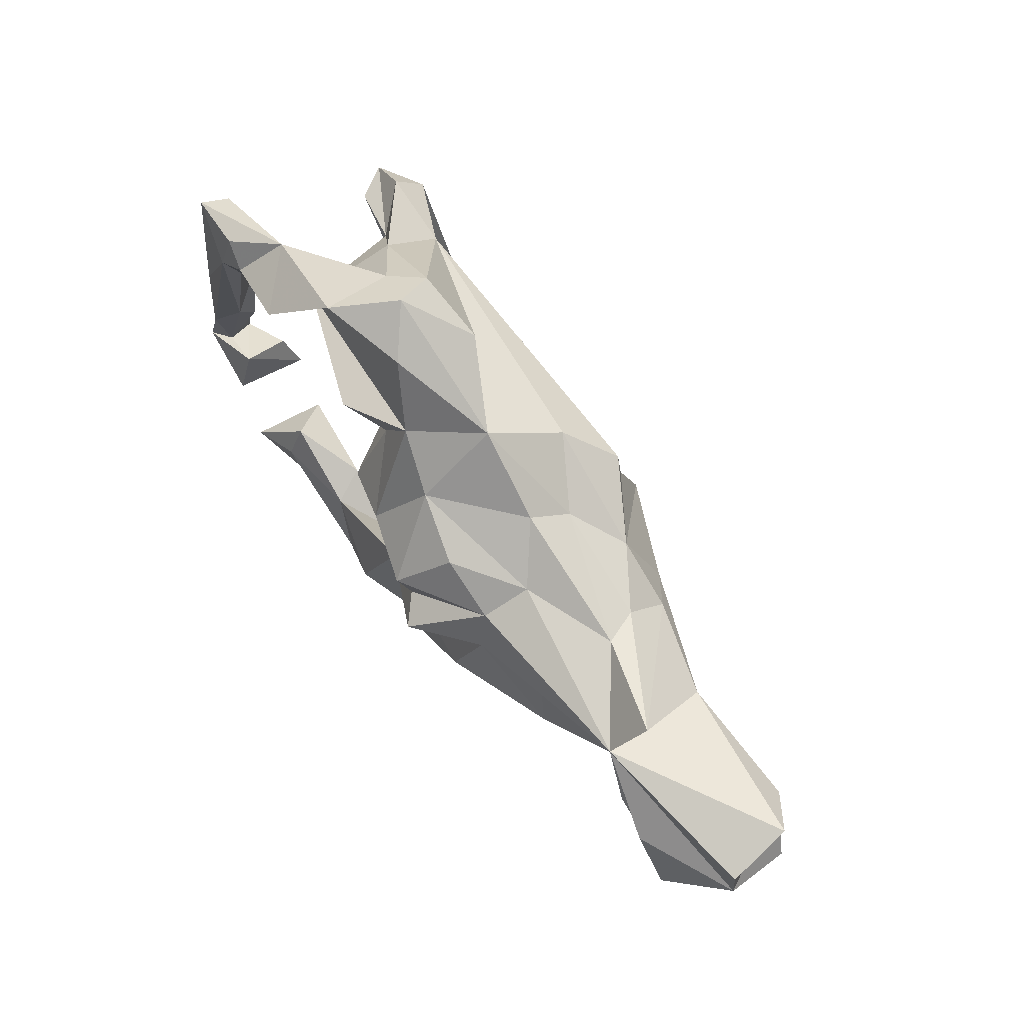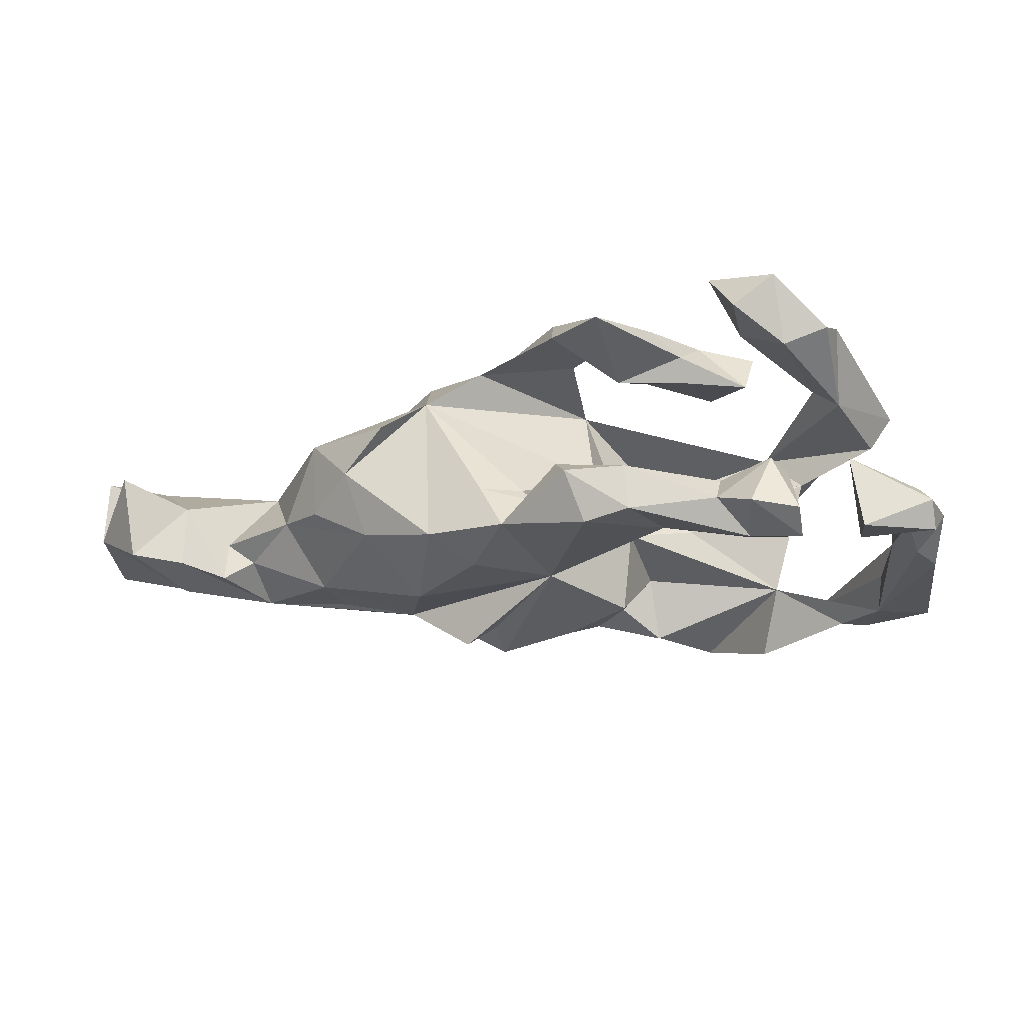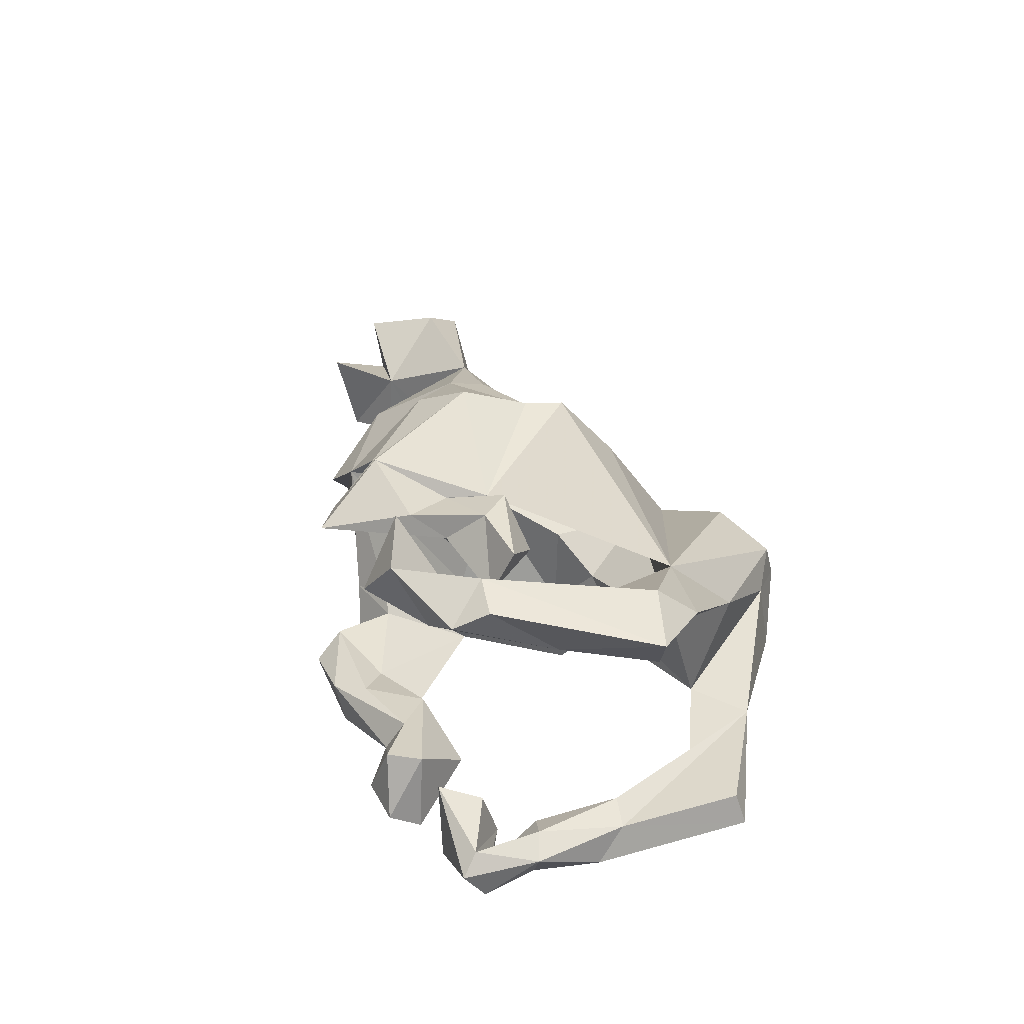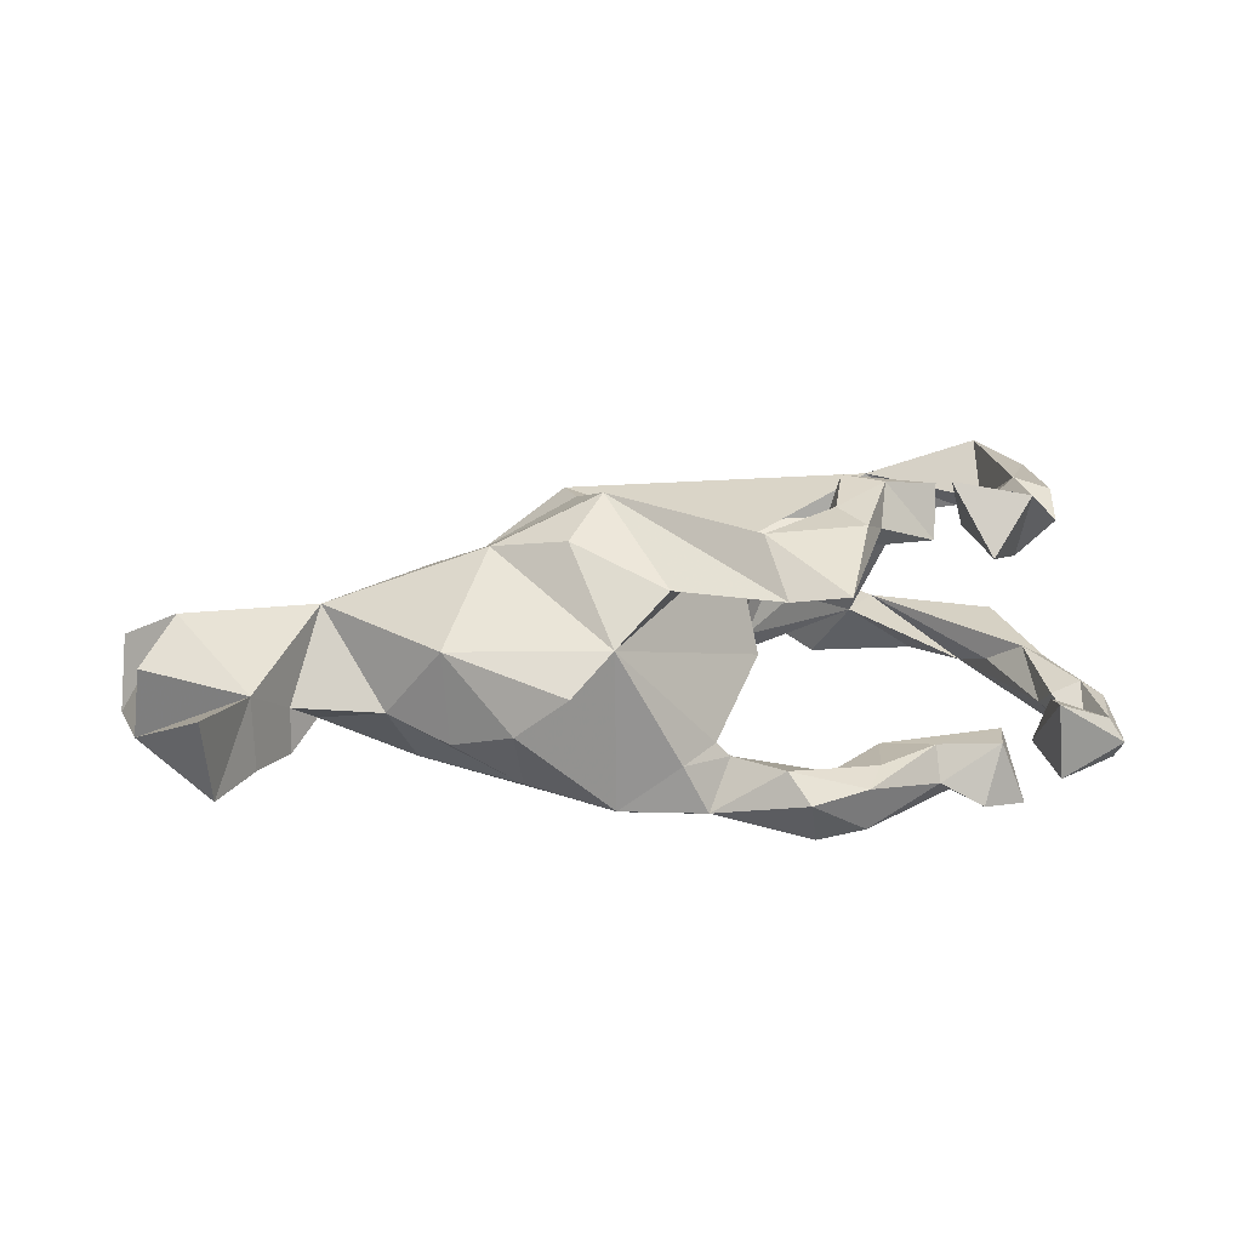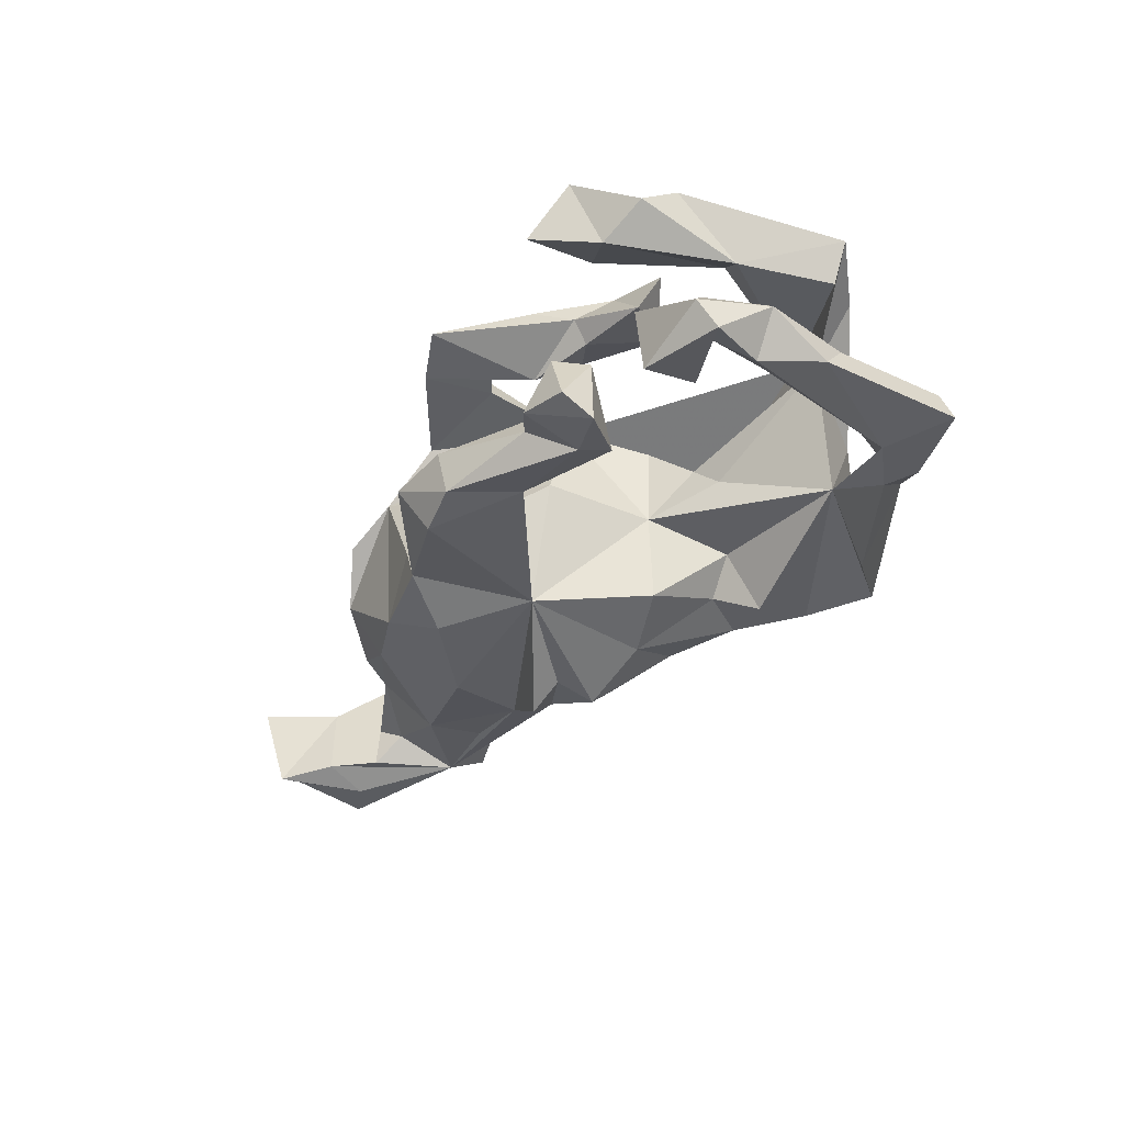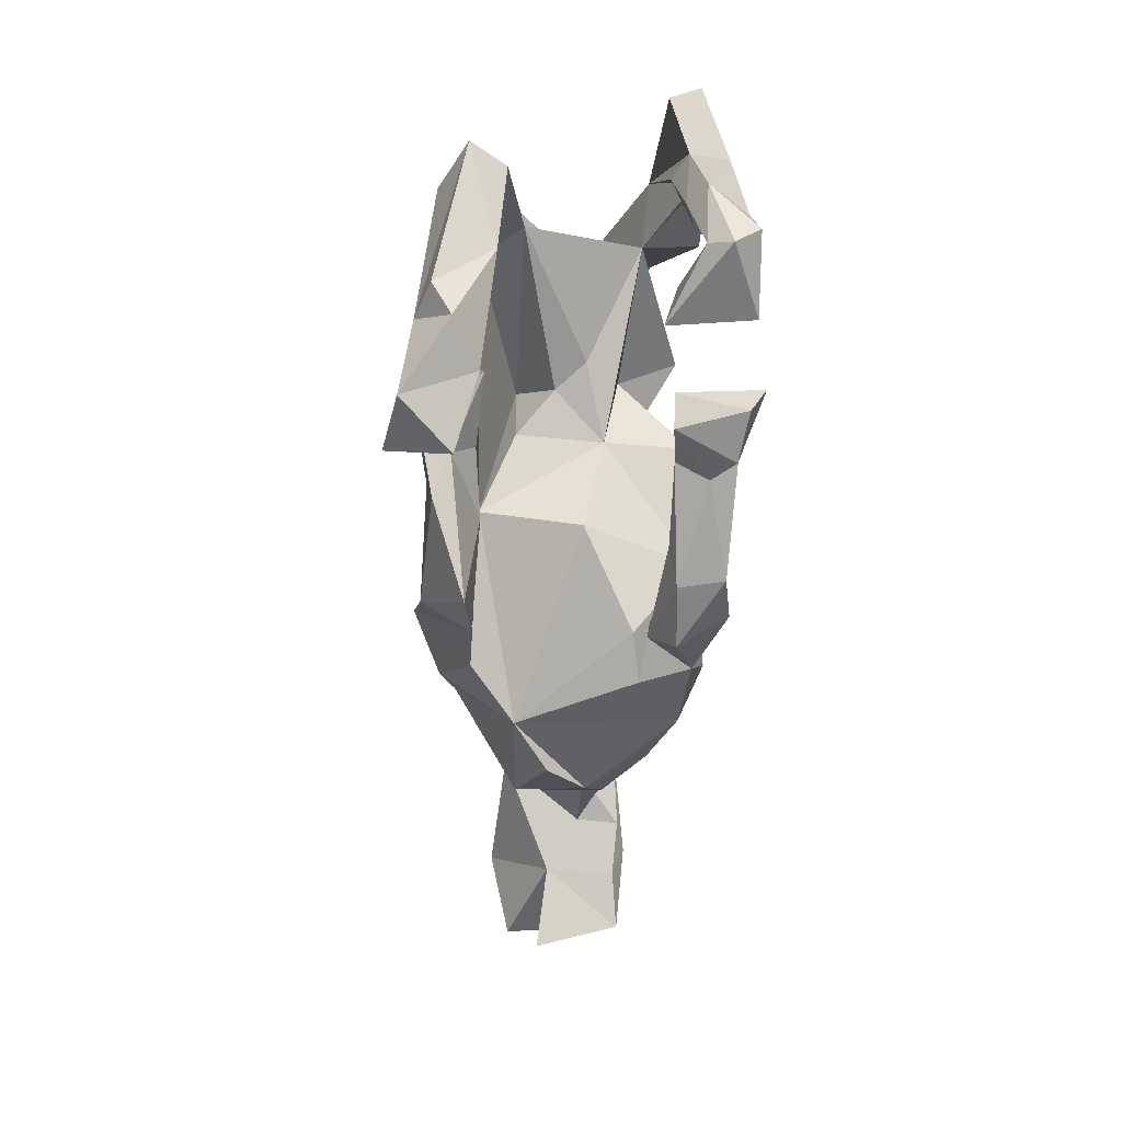
<metadata>
{"format":"obj","ext":"obj","renderer":"f3d","projection":"perspective","resolution":1024,"background":"white","views":[{"elev":69.3,"azim":-123.2,"up":"+Y"},{"elev":-29.8,"azim":7.1,"up":"+Z"},{"elev":30.8,"azim":73.2,"up":"+Z"},{"elev":20.6,"azim":-21.3,"up":"+Z"},{"elev":-41.2,"azim":54.4,"up":"+Z"},{"elev":-55.4,"azim":87.4,"up":"+Y"}]}
</metadata>
<code>
v 0.6468 0.171 -0.1168
v 0.6592 0.1841 -0.1652
v 0.5641 0.1242 -0.1855
v 0.5446 0.2173 -0.168
v 0.4997 0.1876 -0.176
v 0.4622 0.2666 -0.102
v 0.3582 0.2677 0.05269
v 0.1807 0.4277 -0.02085
v 0.4453 0.1286 0.09329
v 0.5992 -0.01622 -0.1145
v 0.5684 0.04503 -0.1553
v 0.5286 0.1353 0.1676
v 0.3848 0.1947 -0.094
v 0.6135 -0.159 -0.218
v 0.5764 0.05585 0.1215
v 0.6418 -0.01999 -0.1381
v 0.2584 0.3725 -0.004803
v 0.6176 0.04902 0.1793
v 0.354 0.2712 -0.1917
v 0.653 -0.06195 -0.1929
v 0.5136 -0.08821 0.1317
v 0.5782 -0.112 -0.1756
v 0.5321 0.06472 0.2251
v 0.2028 0.4049 0.0423
v 0.3809 0.1472 0.1621
v 0.626 -0.1549 -0.1284
v 0.6642 -0.1663 -0.1551
v 0.2505 0.3951 -0.1231
v 0.5965 -0.2287 -0.2006
v 0.5788 -0.1452 -0.1471
v 0.6173 -0.2561 -0.1522
v 0.1086 0.3795 -0.07585
v 0.08881 0.3605 0.06283
v 0.6373 -0.2469 -0.2252
v 0.5192 -0.1917 -0.2015
v 0.4699 -0.07349 0.1729
v 0.4511 -0.1961 0.2455
v 0.5054 -0.2866 -0.1011
v 0.2304 0.09562 -0.01296
v 0.6335 -0.2806 -0.1868
v 0.5191 -0.2847 -0.2295
v 0.1467 0.1762 -0.06913
v 0.03827 0.2754 -0.1106
v 0.5147 -0.2009 0.2214
v 0.4934 -0.2556 0.1898
v 0.5303 -0.2197 -0.1206
v 0.1143 0.1856 0.0964
v 0.1562 0.2302 -0.1657
v 0.1195 0.03507 -0.04594
v 0.2823 -0.06408 0.1738
v 0.4153 -0.2725 0.1489
v 0.3636 -0.1165 0.2225
v 0.3461 -0.151 0.1436
v 0.1863 0.08066 0.03526
v 0.09222 0.1868 -0.1219
v 0.1018 0.05476 -0.186
v 0.2655 -0.1366 0.2423
v 0.1275 0.03536 0.09456
v -0.05138 0.3024 -0.003068
v 0.3351 -0.2021 -0.1946
v 0.4169 -0.2964 -0.2498
v 0.2154 -0.08844 0.245
v 0.4025 -0.2879 -0.1231
v 0.3412 -0.2384 0.1948
v 0.3364 -0.362 -0.2122
v -0.001941 0.09914 -0.208
v 0.4047 -0.3282 0.2604
v 0.2199 -0.2389 -0.1395
v 0.1661 -0.1305 0.1788
v -0.08658 0.2083 0.1271
v -0.05644 0.2128 -0.1342
v 0.3741 -0.34 -0.1225
v 0.2255 -0.1656 0.1535
v 0.2908 -0.2913 0.2838
v 0.4135 -0.3486 -0.2242
v 0.2815 -0.3215 -0.1811
v -0.01726 -0.09882 -0.1916
v -0.1519 0.1325 0.2023
v 0.2891 -0.2897 -0.1316
v 0.33 -0.3568 0.1808
v 0.3332 -0.2616 -0.225
v 0.04874 -0.07138 0.148
v 0.19 -0.2595 -0.1979
v -0.1236 0.09788 -0.2405
v 0.1376 -0.3627 -0.2142
v -0.2056 0.1685 0.06279
v 0.1091 -0.1586 0.1899
v 0.2315 -0.1938 0.1892
v 0.1125 -0.2886 -0.1487
v 0.1187 -0.1935 0.1435
v 0.1644 -0.1748 0.2254
v 0.09349 -0.3778 0.1603
v 0.1334 -0.3781 -0.1423
v -0.2744 0.15 -0.07017
v -0.1686 0.1714 -0.1579
v -0.1588 -0.05434 0.2491
v -0.1346 0.03513 -0.2207
v 0.1732 -0.3302 -0.1304
v 0.06186 -0.2743 0.1825
v 0.1836 -0.2427 0.2147
v 0.007817 -0.261 0.2288
v 0.07621 -0.2516 0.1649
v -0.2656 0.1153 -0.1498
v -0.158 0.06381 0.208
v -0.1876 0.2101 -0.006569
v 0.04044 -0.2249 0.16
v -0.182 0.02044 -0.2591
v 0.06317 -0.3462 -0.2263
v -0.02922 -0.2408 -0.1197
v 0.01274 -0.3382 0.1498
v 0.06653 -0.124 -0.01462
v -0.2893 0.1147 0.127
v 0.01637 -0.3415 -0.1095
v -0.5784 0.1111 -0.1041
v -0.2905 0.05497 -0.174
v -0.1408 -0.1966 -0.2129
v -0.08171 -0.2844 -0.1855
v 0.03484 -0.3871 -0.1493
v -0.3981 0.1202 0.06129
v -0.2376 -0.119 0.2031
v -0.05178 -0.2379 -0.09604
v -0.2543 -0.08425 -0.21
v -0.4269 0.1387 -0.000142
v -0.1264 -0.2371 0.1517
v -0.3305 -0.03518 0.1805
v -0.1196 -0.2748 -0.1081
v -0.5974 0.1922 -0.04736
v -0.2126 -0.2473 -0.1761
v -0.4229 0.07032 -0.1372
v -0.3996 0.04846 0.1332
v -0.2206 -0.2591 0.08096
v -0.2962 -0.281 0.02556
v -0.4444 -0.01794 -0.1449
v -0.3357 -0.1885 -0.1368
v -0.4362 -0.159 -0.07077
v -0.3663 -0.2385 -0.03852
v -0.4455 -0.1547 0.07332
v -0.5087 -0.07786 -0.04145
v -0.5647 0.05738 0.09026
v -0.635 -0.01012 -0.04046
v -0.5899 0.008819 -0.07027
v -0.7036 -0.06754 0.009992
v -0.637 -0.01453 -0.1113
v -0.781 0.04198 0.1089
v -0.7115 -0.000743 -0.127
v -0.7018 -0.07094 -0.1056
v -0.8469 0.1132 0.0614
v -0.8649 0.08315 -0.04807
v -0.8677 -0.04712 -0.03631
v -0.8591 -0.06643 0.07472
v -0.7966 -0.1646 0.02375
v -0.7764 -0.1307 -0.1155
f 117 116 77
f 122 77 116
f 128 116 117
f 115 77 122
f 133 115 122
f 107 77 115
f 134 133 122
f 128 134 122
f 138 133 134
f 84 95 71
f 94 71 95
f 66 84 71
f 103 95 84
f 97 103 84
f 94 95 103
f 103 107 115
f 97 77 107
f 129 115 133
f 114 115 129
f 114 129 133
f 41 34 40
f 27 40 34
f 38 41 40
f 35 34 41
f 29 34 35
f 38 35 41
f 29 14 34
f 27 34 14
f 22 14 29
f 3 14 22
f 30 22 29
f 31 29 35
f 65 61 75
f 63 75 61
f 72 65 75
f 81 61 65
f 81 60 61
f 63 61 60
f 83 60 81
f 76 81 65
f 85 81 76
f 72 76 65
f 14 3 20
f 2 20 3
f 27 14 20
f 68 60 83
f 85 83 81
f 93 85 76
f 108 83 85
f 118 108 85
f 77 83 108
f 77 108 117
f 118 117 108
f 84 77 97
f 103 97 107
f 128 122 116
f 51 67 80
f 74 80 67
f 64 51 80
f 45 67 51
f 21 45 51
f 37 67 45
f 44 37 45
f 64 67 37
f 18 37 44
f 21 44 45
f 112 96 104
f 82 104 96
f 124 96 120
f 125 120 96
f 96 101 82
f 106 82 101
f 110 101 96
f 100 57 91
f 62 91 57
f 101 100 91
f 88 57 100
f 52 62 57
f 69 91 62
f 53 57 88
f 92 88 100
f 53 52 57
f 50 62 52
f 53 50 52
f 67 64 74
f 80 74 64
f 98 68 89
f 83 89 68
f 113 98 89
f 79 68 98
f 63 68 79
f 93 79 98
f 11 10 6
f 16 6 10
f 3 11 6
f 22 10 11
f 1 6 16
f 26 16 10
f 2 1 16
f 2 6 1
f 60 68 63
f 72 63 79
f 76 72 79
f 75 63 72
f 30 26 10
f 22 30 10
f 29 26 30
f 27 16 26
f 20 16 27
f 31 27 26
f 39 13 9
f 7 9 13
f 46 38 31
f 40 31 38
f 35 46 31
f 35 38 46
f 147 114 148
f 149 148 114
f 144 148 149
f 130 127 139
f 114 139 127
f 151 149 152
f 145 152 149
f 152 146 142
f 143 142 146
f 151 152 142
f 145 146 152
f 114 94 103
f 115 114 103
f 123 94 114
f 114 133 141
f 138 141 133
f 143 114 141
f 145 149 114
f 135 138 134
f 43 32 13
f 28 13 32
f 48 43 13
f 59 32 43
f 105 71 94
f 123 114 127
f 140 143 141
f 146 114 143
f 145 114 146
f 140 142 143
f 29 31 26
f 40 27 31
f 12 9 7
f 147 144 139
f 142 139 144
f 114 147 139
f 148 144 147
f 150 142 144
f 149 150 144
f 149 142 150
f 119 127 130
f 125 130 139
f 112 119 130
f 123 127 119
f 112 130 125
f 137 125 139
f 86 119 112
f 112 70 86
f 59 86 70
f 78 70 112
f 135 136 137
f 132 137 136
f 138 135 137
f 24 17 8
f 28 8 17
f 7 17 24
f 131 132 136
f 131 137 132
f 17 13 6
f 3 6 13
f 28 17 6
f 7 13 17
f 49 39 54
f 9 54 39
f 58 49 54
f 49 13 39
f 82 49 58
f 47 82 58
f 111 49 82
f 111 82 131
f 124 131 82
f 121 111 131
f 77 49 111
f 149 151 142
f 139 142 140
f 138 140 141
f 24 25 7
f 12 7 25
f 70 78 25
f 82 25 78
f 59 70 25
f 104 78 112
f 90 69 73
f 50 73 69
f 88 90 73
f 87 69 90
f 102 90 110
f 92 110 90
f 106 102 110
f 87 90 102
f 99 102 106
f 124 106 110
f 101 110 92
f 18 9 12
f 82 106 124
f 96 124 110
f 120 131 124
f 15 25 9
f 47 9 25
f 54 47 58
f 25 82 47
f 104 82 78
f 137 131 125
f 120 125 131
f 59 25 33
f 24 33 25
f 138 137 139
f 59 71 105
f 123 105 94
f 71 59 43
f 66 71 43
f 8 32 59
f 134 136 135
f 28 32 8
f 19 28 6
f 49 56 42
f 55 42 56
f 13 49 42
f 42 48 13
f 55 48 42
f 121 131 126
f 128 126 131
f 121 77 111
f 56 49 77
f 109 121 126
f 109 77 121
f 128 131 136
f 19 13 28
f 66 43 55
f 48 55 43
f 56 66 55
f 128 136 134
f 117 126 128
f 5 6 4
f 2 4 6
f 109 126 117
f 113 109 117
f 89 77 109
f 89 109 113
f 118 113 117
f 5 3 13
f 3 4 2
f 93 113 118
f 98 113 93
f 85 93 118
f 36 64 37
f 37 18 23
f 12 23 18
f 36 37 23
f 44 21 18
f 15 18 21
f 51 64 36
f 15 9 18
f 25 23 12
f 25 36 23
f 101 92 100
f 90 88 92
f 21 36 25
f 99 91 87
f 69 87 91
f 102 99 87
f 101 91 99
f 106 101 99
f 50 69 62
f 53 73 50
f 89 83 77
f 22 11 3
f 20 2 16
f 76 79 93
f 33 24 8
f 33 8 59
f 86 59 105
f 123 86 105
f 119 86 123
f 139 140 138
f 54 9 47
f 77 84 66
f 5 13 19
f 56 77 66
f 6 5 19
f 3 5 4
f 53 88 73
f 112 125 96
f 36 21 51
f 25 15 21

</code>
